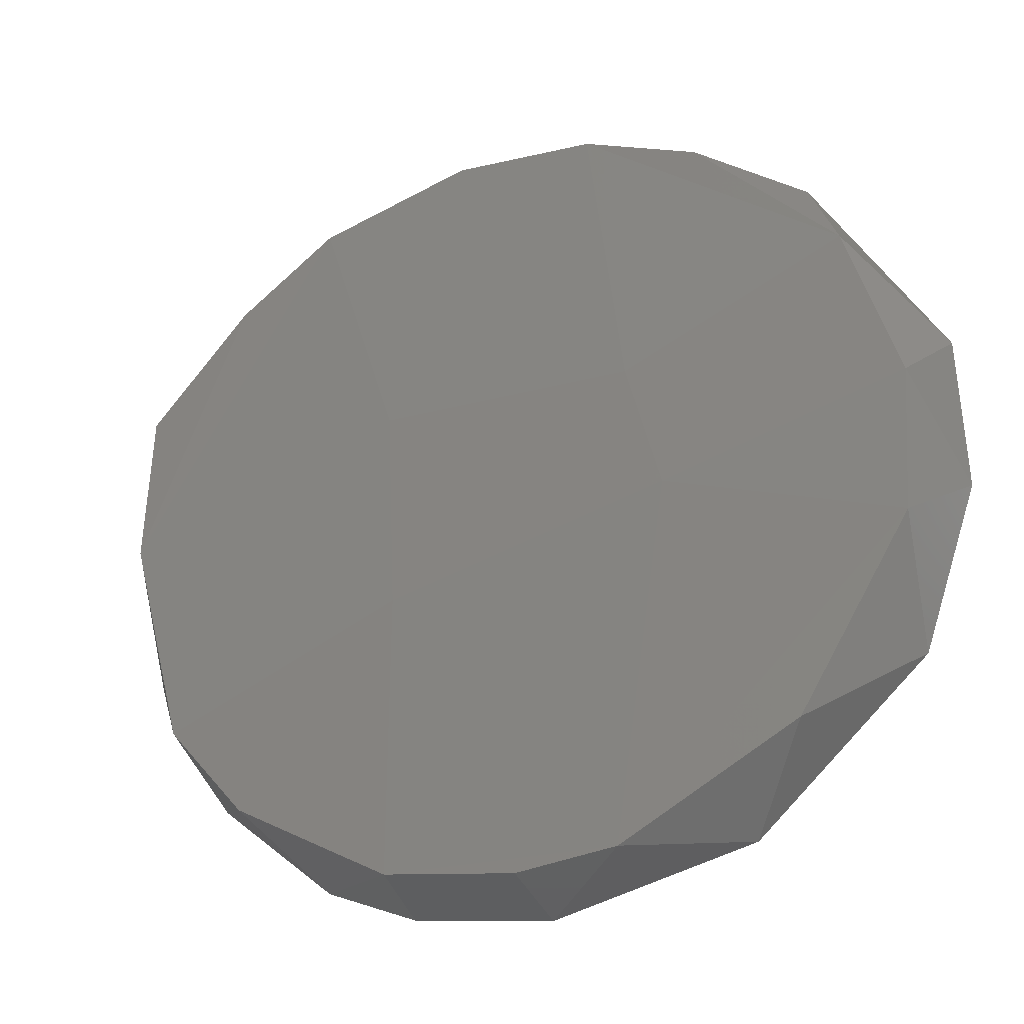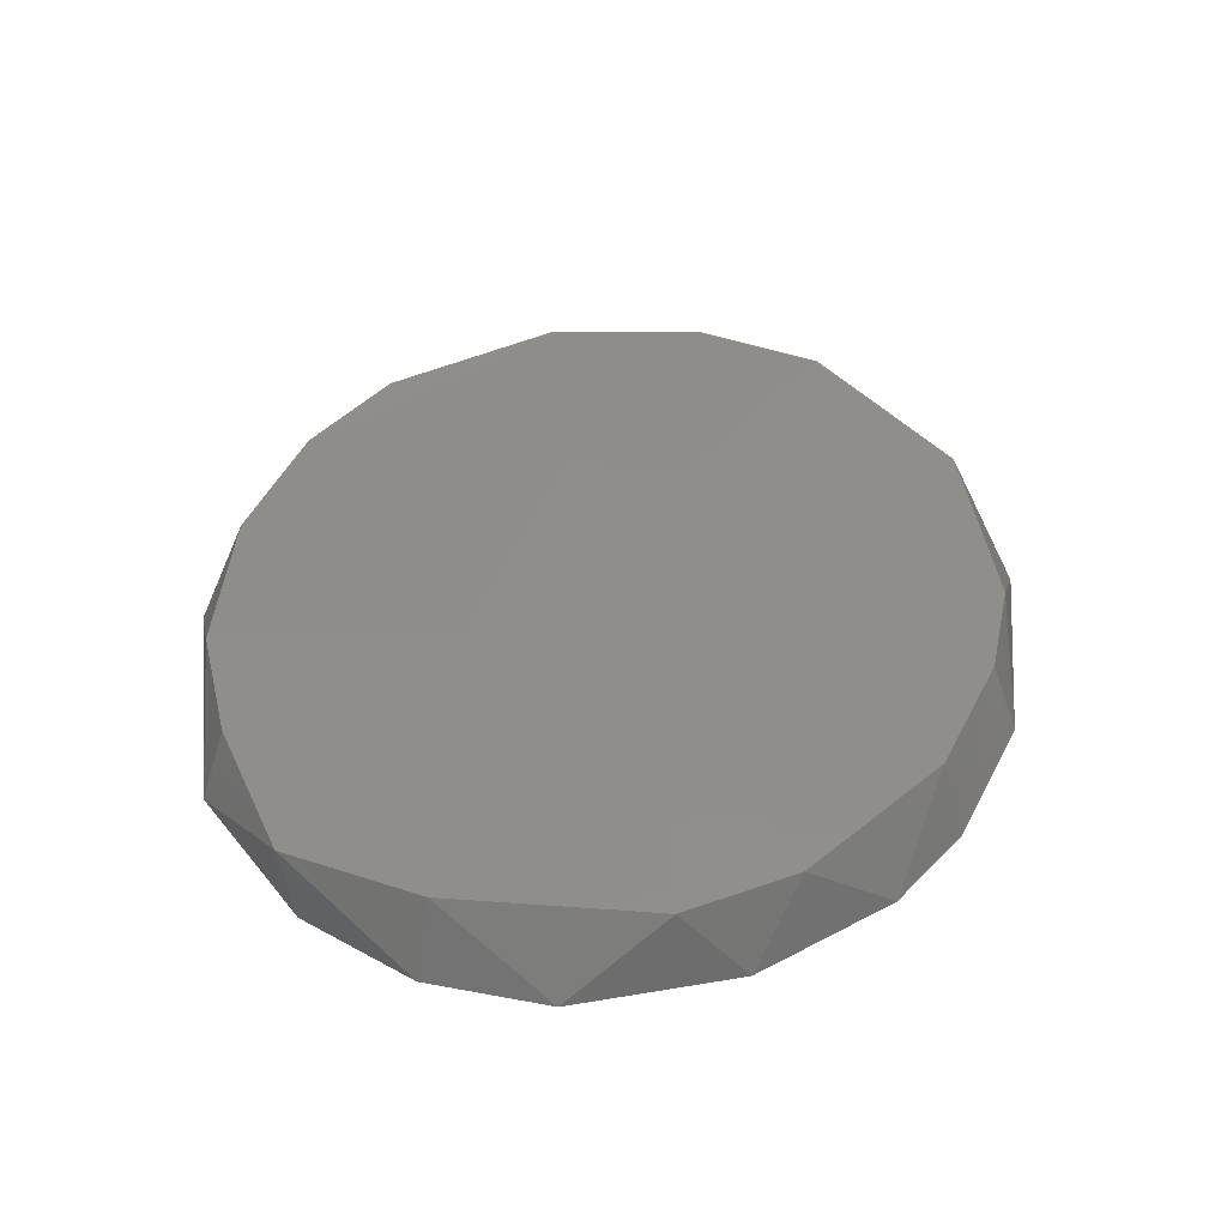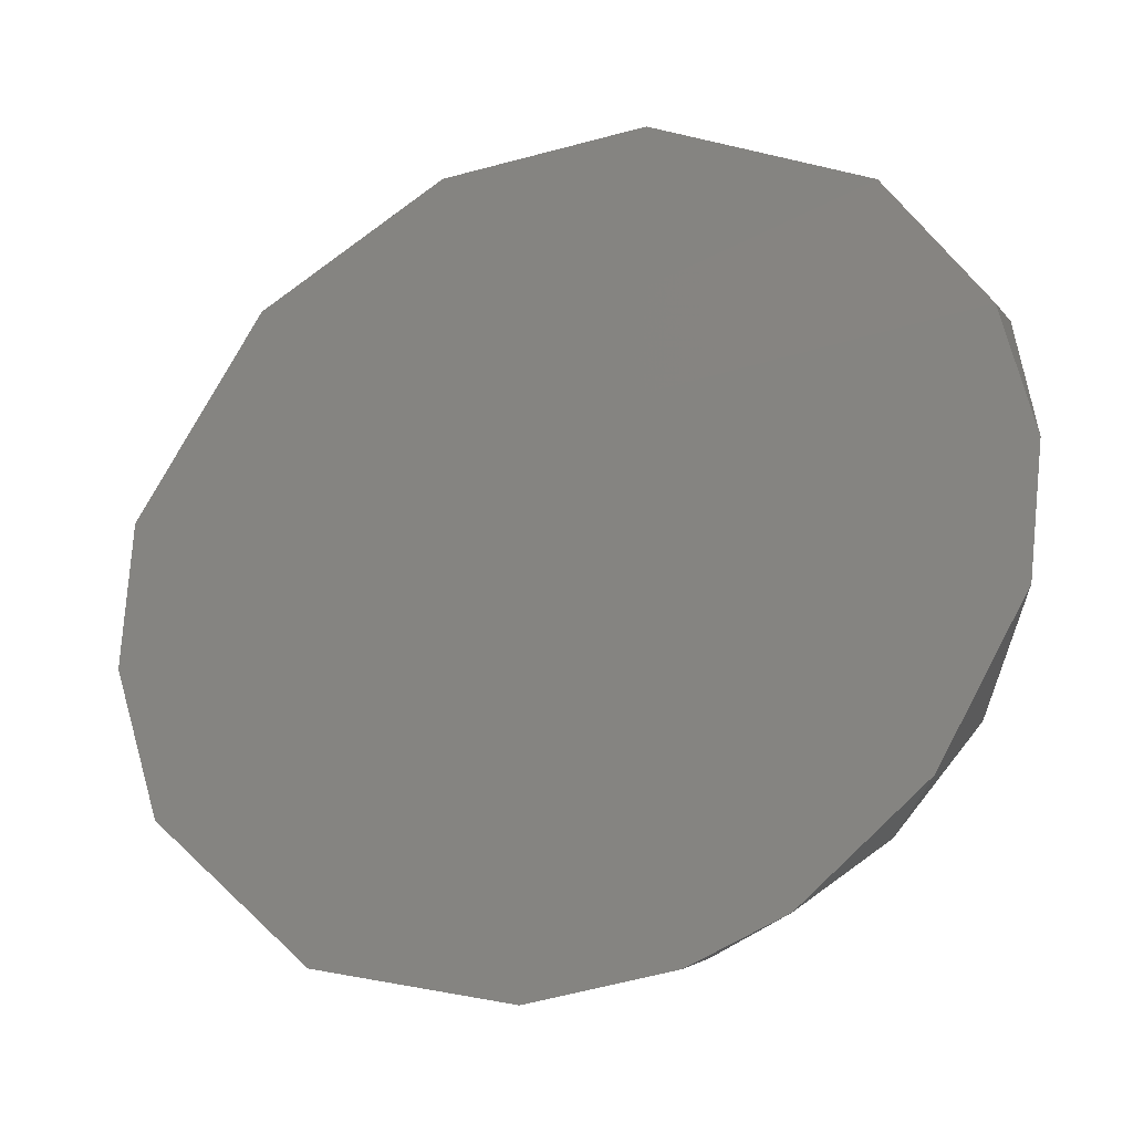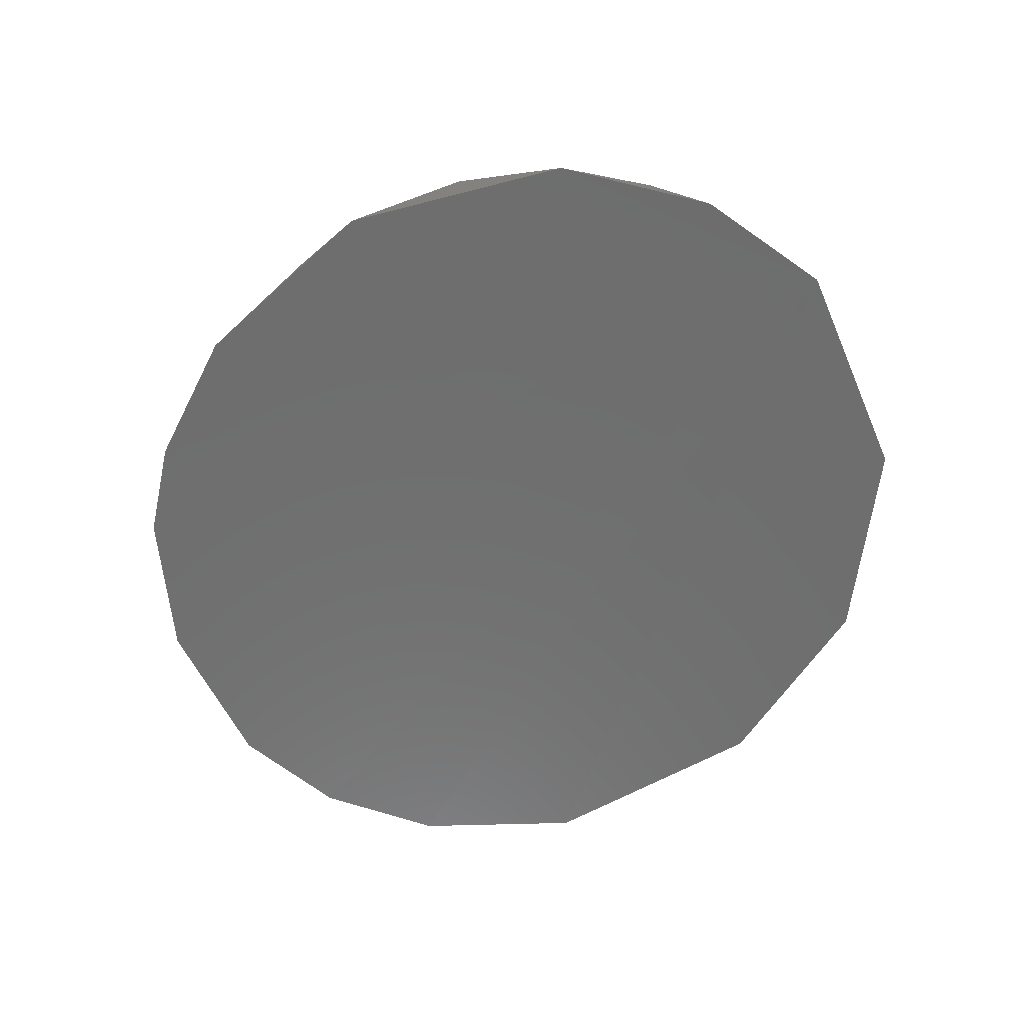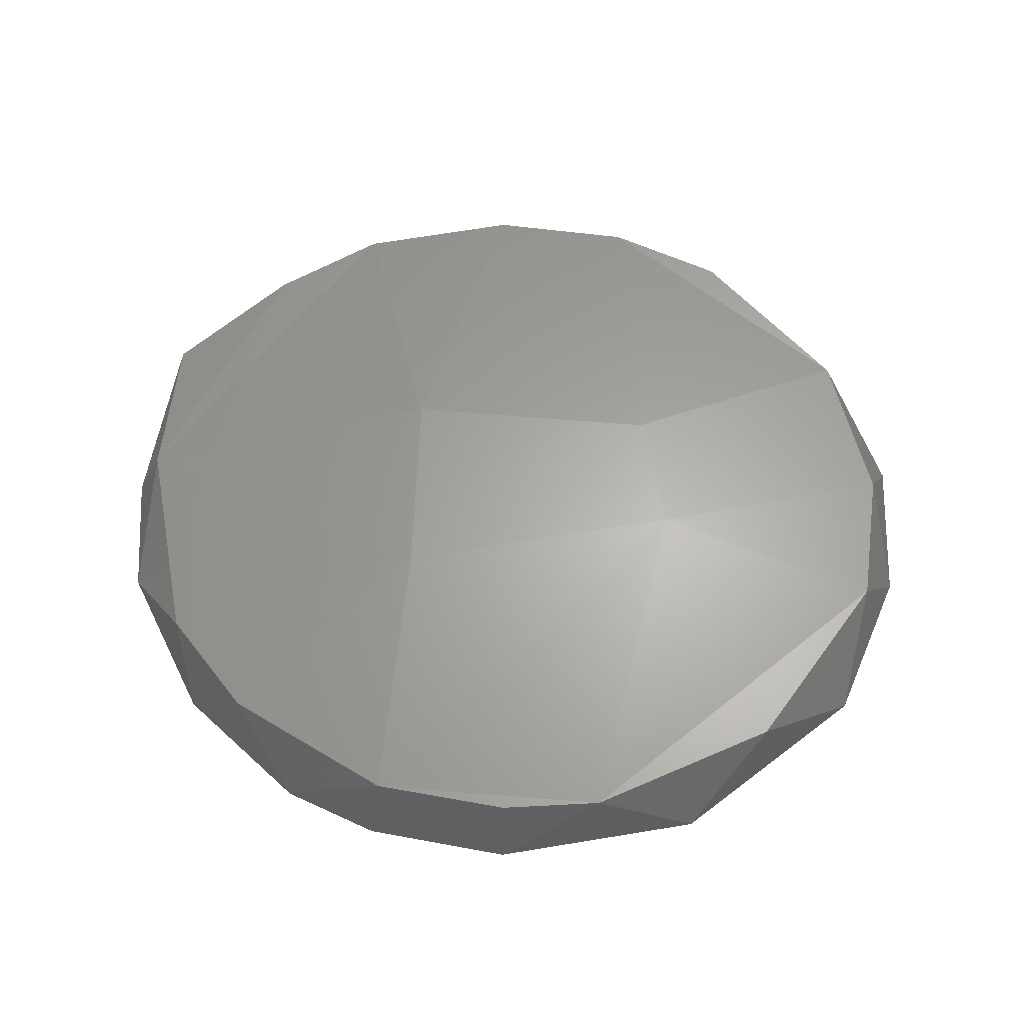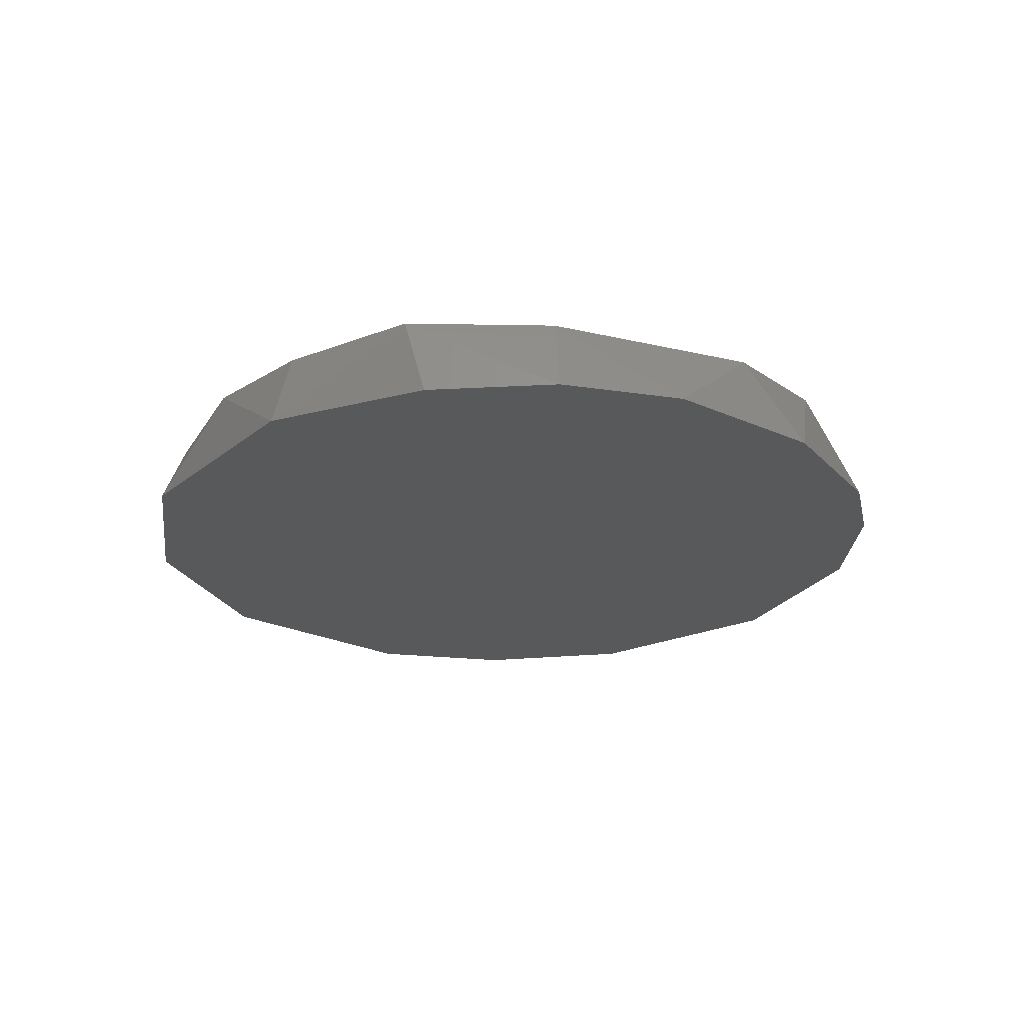
<metadata>
{"format":"stl","ext":"stl","renderer":"f3d","projection":"perspective","resolution":1024,"background":"white","views":[{"elev":-22.6,"azim":-153.6,"up":"+Z"},{"elev":43.7,"azim":109.9,"up":"+Y"},{"elev":-21.7,"azim":26.3,"up":"+Z"},{"elev":-60.2,"azim":-122.8,"up":"+Y"},{"elev":63.4,"azim":-175.4,"up":"+Y"},{"elev":-21.3,"azim":81.8,"up":"+Y"}]}
</metadata>
<code>
# stl→obj: 35 verts, 66 faces
v -0.1231 0.4347 0.04593
v -0.1254 0.4347 0.004634
v -0.1108 0.4347 -0.03875
v -0.06318 0.4347 -0.08201
v -0.005371 0.4347 -0.09656
v 0.03583 0.4347 -0.09225
v 0.06281 0.4347 -0.08219
v 0.09749 0.4347 -0.05499
v 0.1223 0.4347 -0.01386
v 0.1269 0.4347 0.02114
v 0.1185 0.4345 0.05695
v 0.0912 0.4348 0.09714
v 0.02968 0.4347 0.1285
v -0.03012 0.4347 0.1284
v -0.08565 0.4347 0.1014
v 0.1161 0.4553 0.06228
v 0.0853 0.4567 0.09191
v -0.101 0.4567 0.0727
v -0.1144 0.4567 -0.007943
v -0.08371 0.4567 -0.05789
v 0.01231 0.4567 0.1227
v -0.02799 0.4567 0.1207
v 0.1026 0.4567 -0.03673
v -0.06066 0.4567 0.1092
v -0.1164 0.4567 0.03044
v 0.118 0.4567 0.02085
v 0.03323 0.4592 0.04537
v 0.05649 0.4567 0.1111
v 0.07954 0.4567 -0.06172
v 0.03344 0.4567 -0.08478
v -0.03377 0.4567 -0.08478
v -0.00494 0.4567 -0.08862
v -0.04943 0.4591 0.01103
v -0.03942 0.4591 0.04516
v 0.03106 0.4592 -0.009208
f 1 2 3
f 1 3 4
f 1 4 5
f 1 5 6
f 1 6 7
f 1 7 8
f 1 8 9
f 1 9 10
f 1 10 11
f 1 11 12
f 1 12 13
f 1 13 14
f 14 15 1
f 16 17 12
f 1 15 18
f 3 2 19
f 20 4 3
f 20 3 19
f 21 22 14
f 21 14 13
f 9 8 23
f 11 10 16
f 11 16 12
f 24 15 14
f 24 14 22
f 24 18 15
f 25 19 2
f 25 2 1
f 25 1 18
f 26 27 28
f 26 28 17
f 17 16 26
f 26 16 10
f 26 10 9
f 26 9 23
f 29 7 30
f 29 23 8
f 29 8 7
f 28 21 13
f 28 13 12
f 28 12 17
f 31 4 20
f 31 32 5
f 31 5 4
f 6 5 32
f 6 32 30
f 6 30 7
f 31 20 19
f 31 19 33
f 33 19 25
f 33 25 18
f 18 34 33
f 30 32 31
f 30 31 33
f 30 33 35
f 35 29 30
f 35 33 34
f 35 34 27
f 35 27 26
f 35 26 23
f 23 29 35
f 18 24 22
f 18 22 34
f 27 34 22
f 27 22 21
f 21 28 27

</code>
